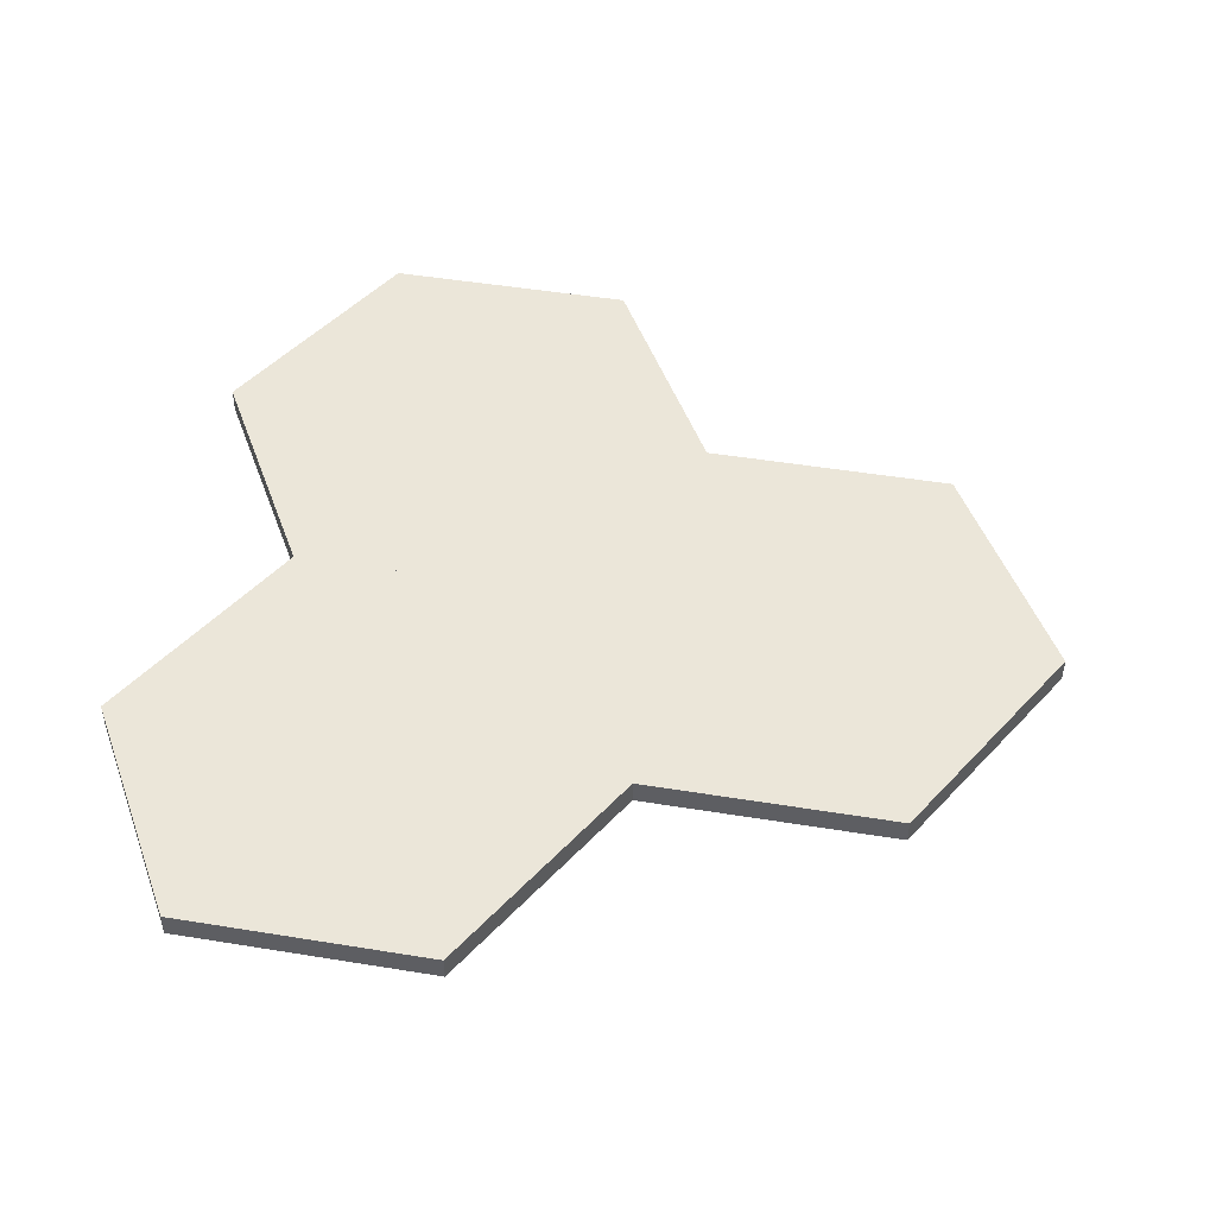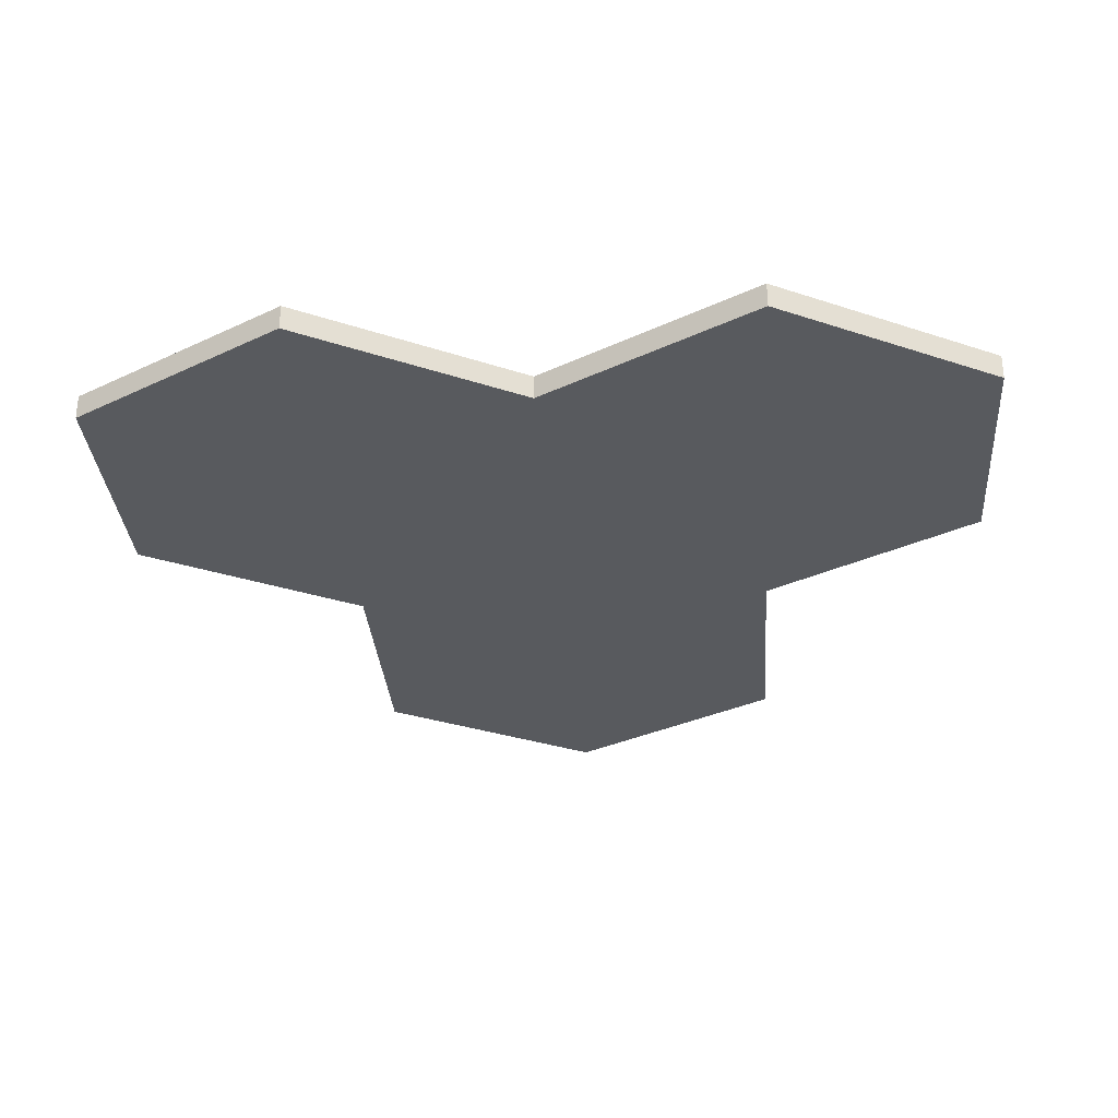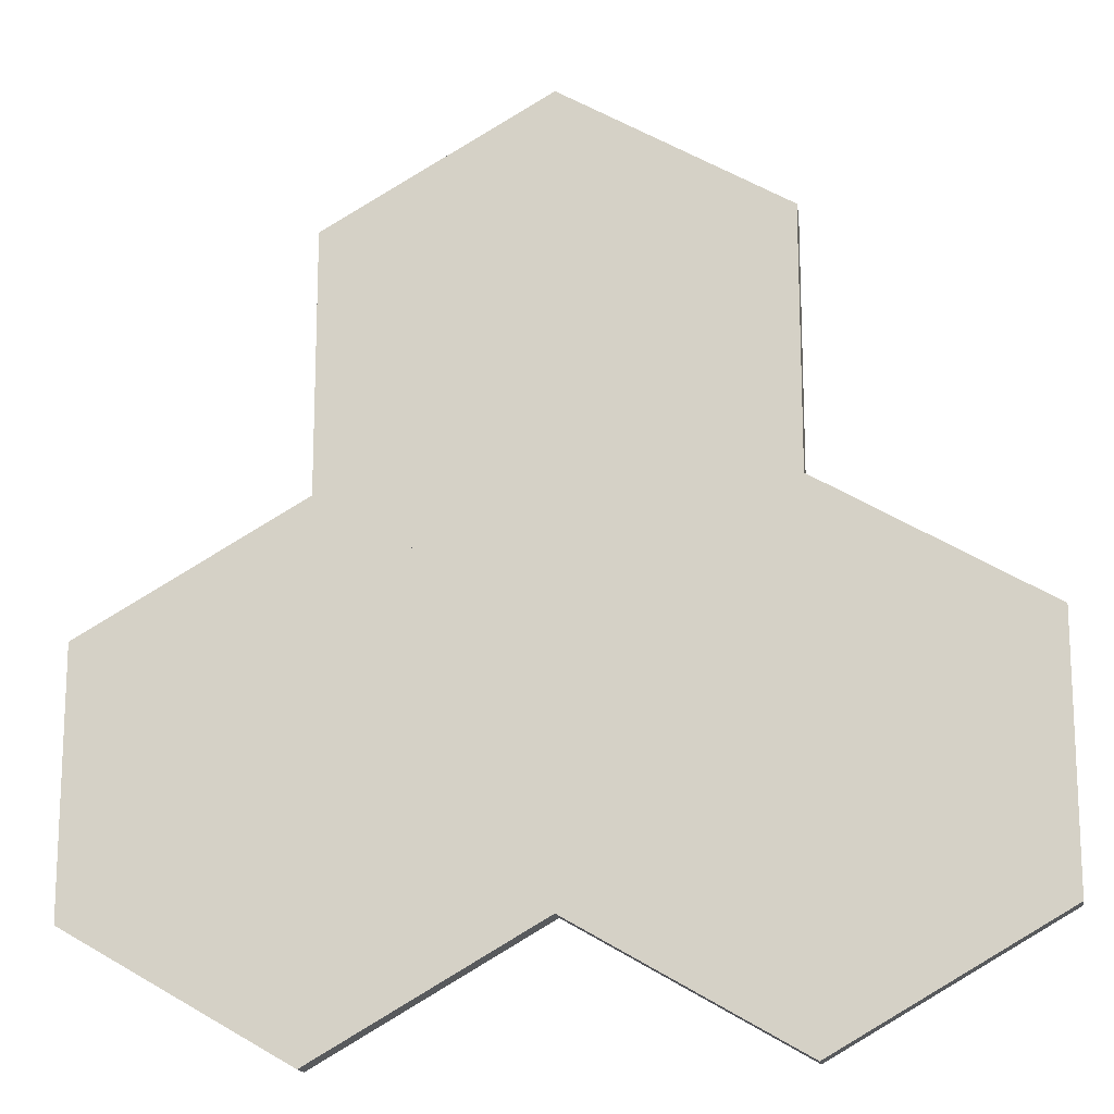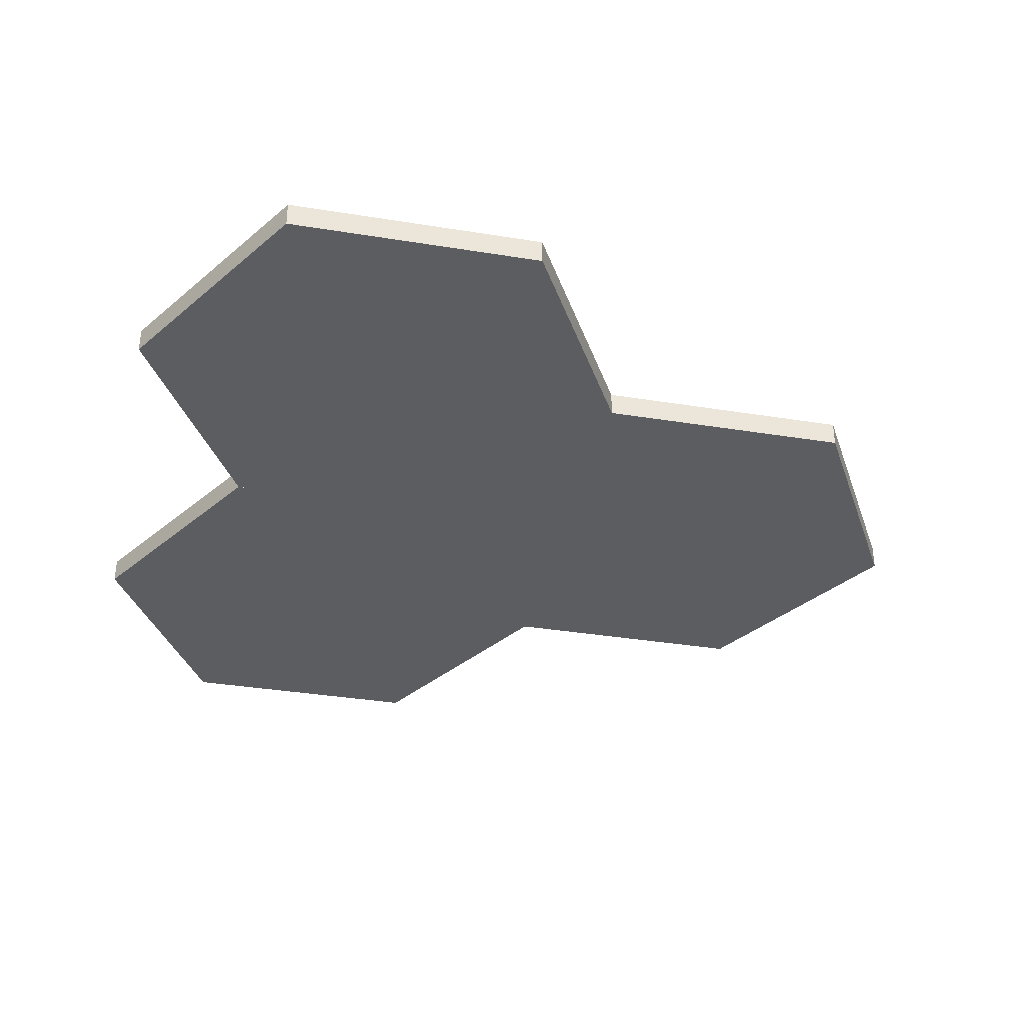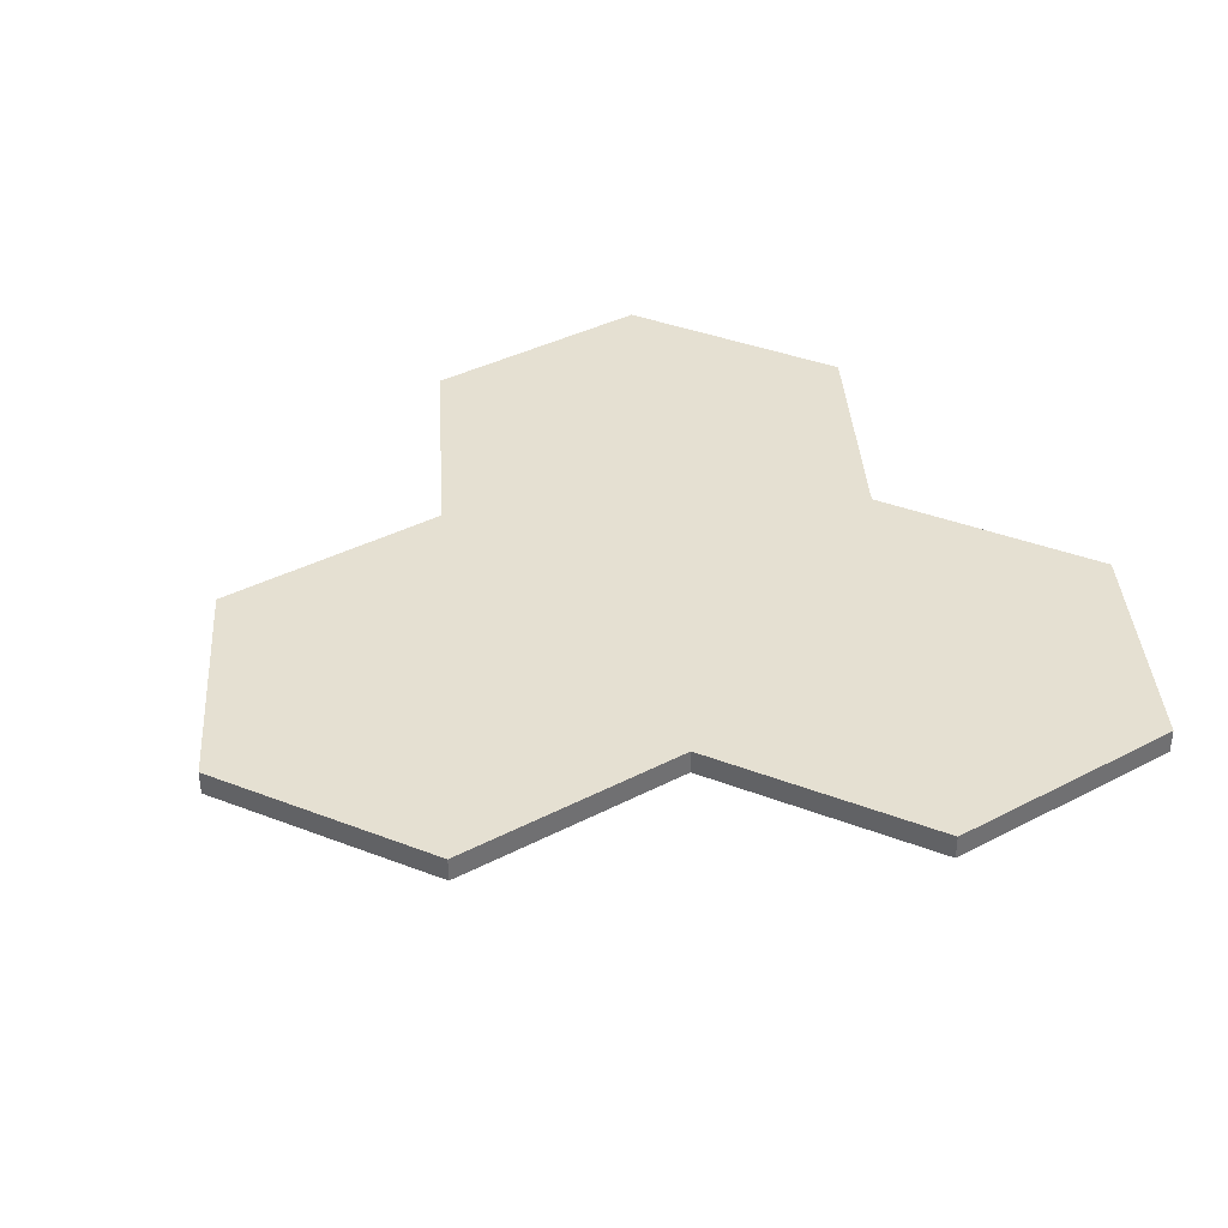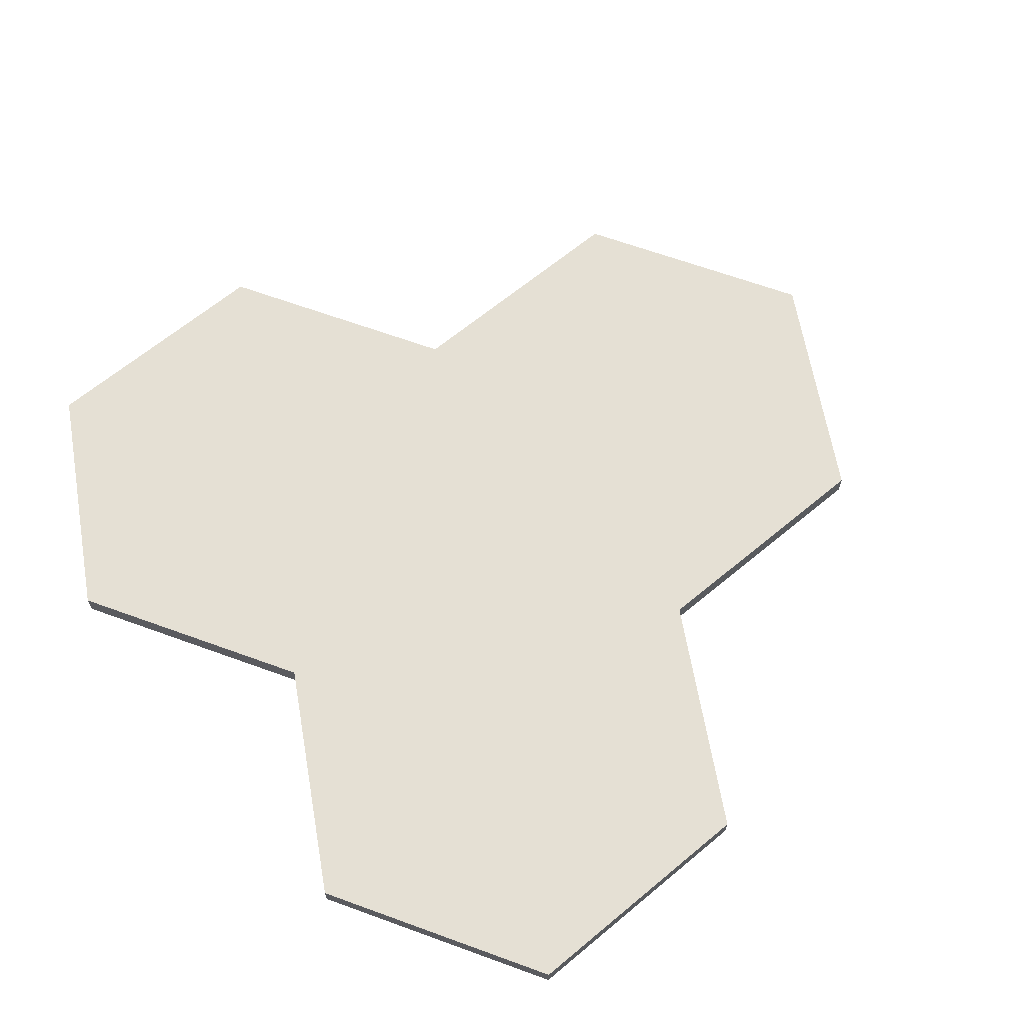
<metadata>
{"format":"obj","ext":"obj","renderer":"f3d","projection":"perspective","resolution":1024,"background":"white","views":[{"elev":47.9,"azim":-79.6,"up":"+Y"},{"elev":-30.9,"azim":-175.7,"up":"+Y"},{"elev":-16.3,"azim":-171.4,"up":"+Z"},{"elev":-35.6,"azim":-102.1,"up":"+Y"},{"elev":37.7,"azim":56.3,"up":"+Y"},{"elev":65.3,"azim":-129.9,"up":"+Y"}]}
</metadata>
<code>
o Cylinder
v 0 -0.04955 0.2268
v 0 0.04955 0.2268
v 0.866 -0.04955 0.7268
v 0.866 0.04955 0.7268
v 0.866 -0.04955 1.727
v 0.866 0.04955 1.727
v -0 -0.04955 2.227
v -0 0.04955 2.227
v -0.866 -0.04955 1.727
v -0.866 0.04955 1.727
v -0.866 -0.04955 0.7268
v -0.866 0.04955 0.7268
f 2 3 1
f 4 5 3
f 6 7 5
f 8 9 7
f 2 10 6
f 10 11 9
f 12 1 11
f 9 11 3
f 2 4 3
f 4 6 5
f 6 8 7
f 8 10 9
f 6 4 2
f 2 12 10
f 10 8 6
f 10 12 11
f 12 2 1
f 11 1 3
f 3 5 7
f 7 9 3
o Cylinder.001
v 0.866 -0.04955 -1.273
v 0.866 0.04955 -1.273
v 1.732 -0.04955 -0.7732
v 1.732 0.04955 -0.7732
v 1.732 -0.04955 0.2268
v 1.732 0.04955 0.2268
v 0.866 -0.04955 0.7268
v 0.866 0.04955 0.7268
v 0 -0.04955 0.2268
v 0 0.04955 0.2268
v 0 -0.04955 -0.7732
v 0 0.04955 -0.7732
f 14 15 13
f 16 17 15
f 18 19 17
f 20 21 19
f 14 22 18
f 22 23 21
f 24 13 23
f 21 23 15
f 14 16 15
f 16 18 17
f 18 20 19
f 20 22 21
f 18 16 14
f 14 24 22
f 22 20 18
f 22 24 23
f 24 14 13
f 23 13 15
f 15 17 19
f 19 21 15
o Cylinder.002
v -0.866 -0.04955 -1.273
v -0.866 0.04955 -1.273
v 0 -0.04955 -0.7732
v 0 0.04955 -0.7732
v 0 -0.04955 0.2268
v 0 0.04955 0.2268
v -0.866 -0.04955 0.7268
v -0.866 0.04955 0.7268
v -1.732 -0.04955 0.2268
v -1.732 0.04955 0.2268
v -1.732 -0.04955 -0.7732
v -1.732 0.04955 -0.7732
f 26 27 25
f 28 29 27
f 30 31 29
f 32 33 31
f 26 34 30
f 34 35 33
f 36 25 35
f 33 35 27
f 26 28 27
f 28 30 29
f 30 32 31
f 32 34 33
f 30 28 26
f 26 36 34
f 34 32 30
f 34 36 35
f 36 26 25
f 35 25 27
f 27 29 31
f 31 33 27

</code>
